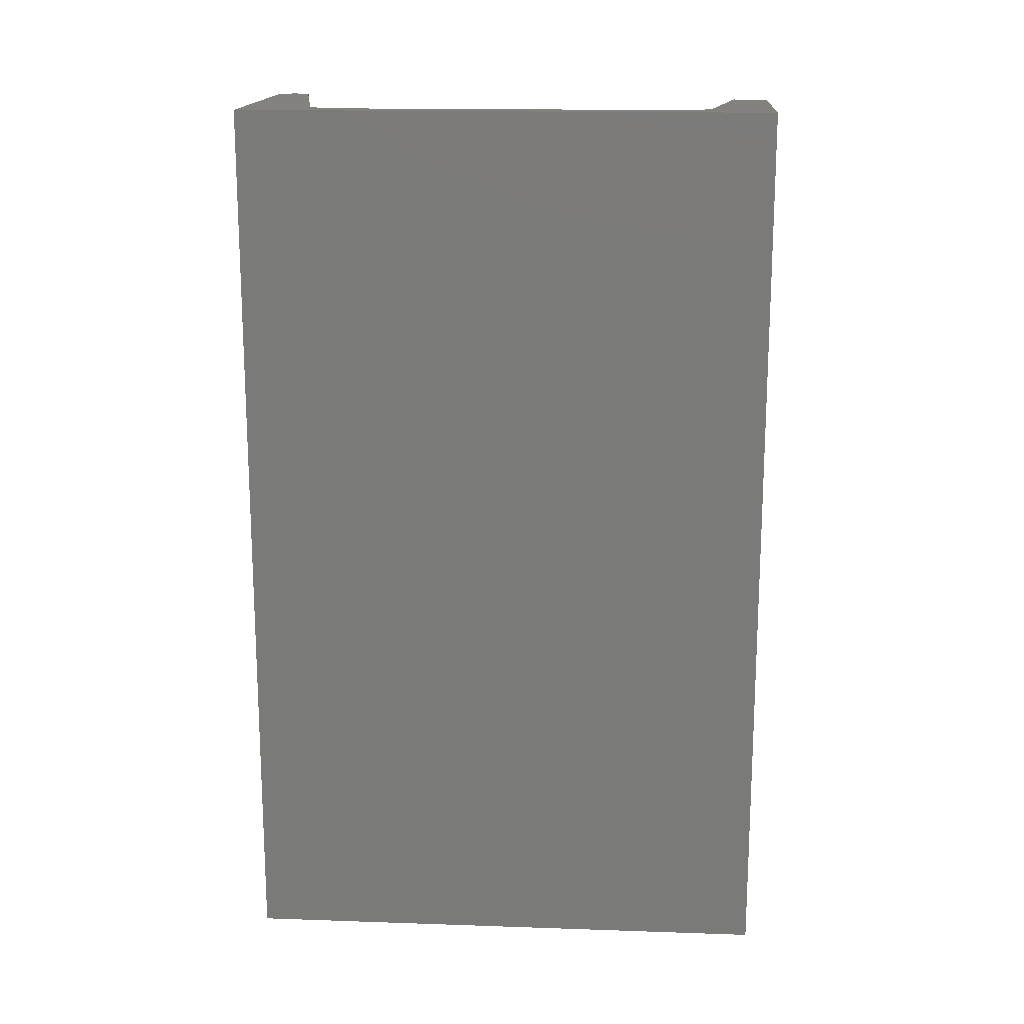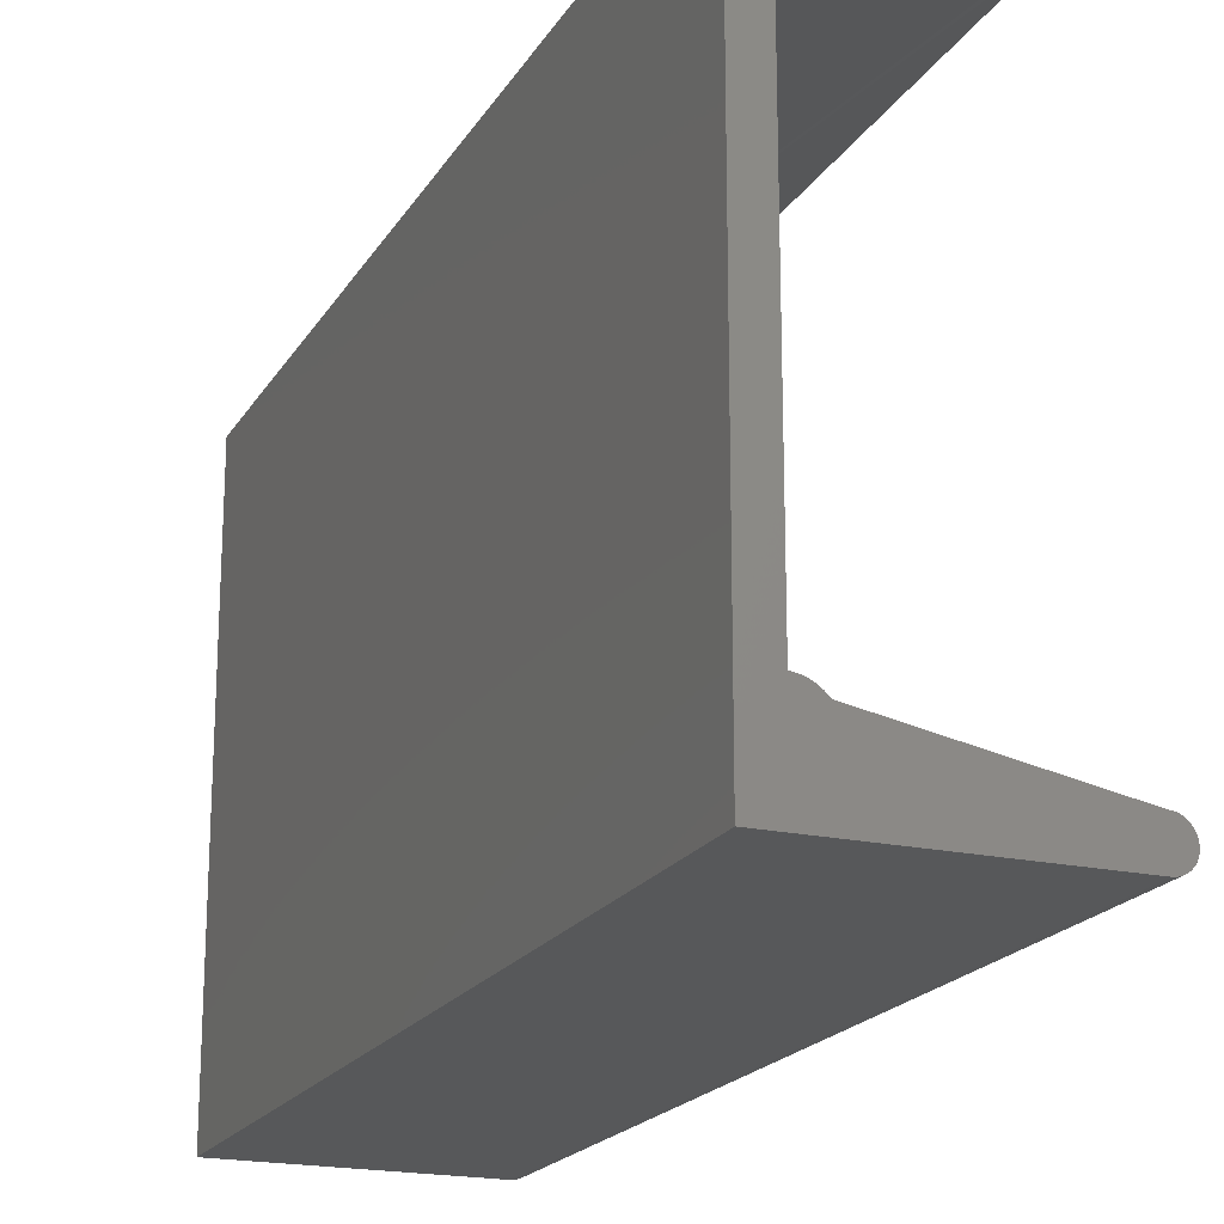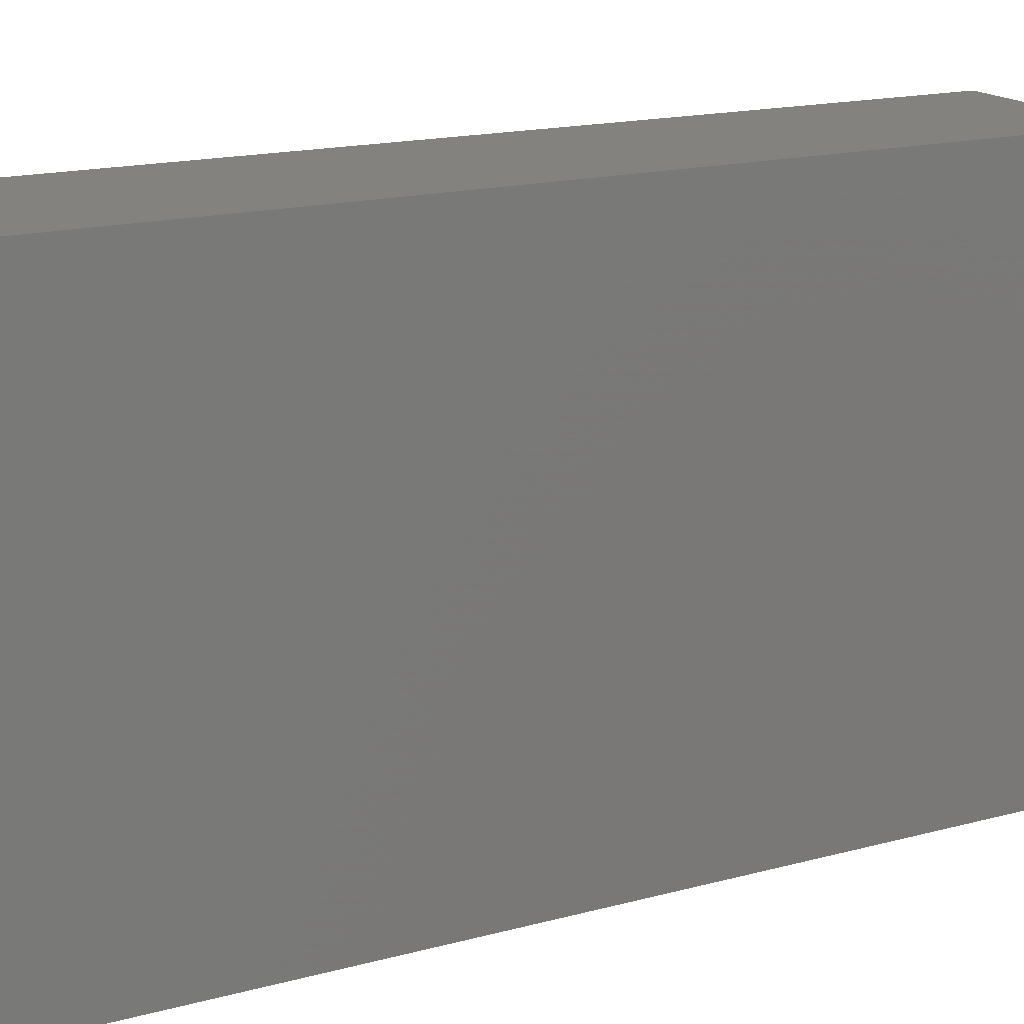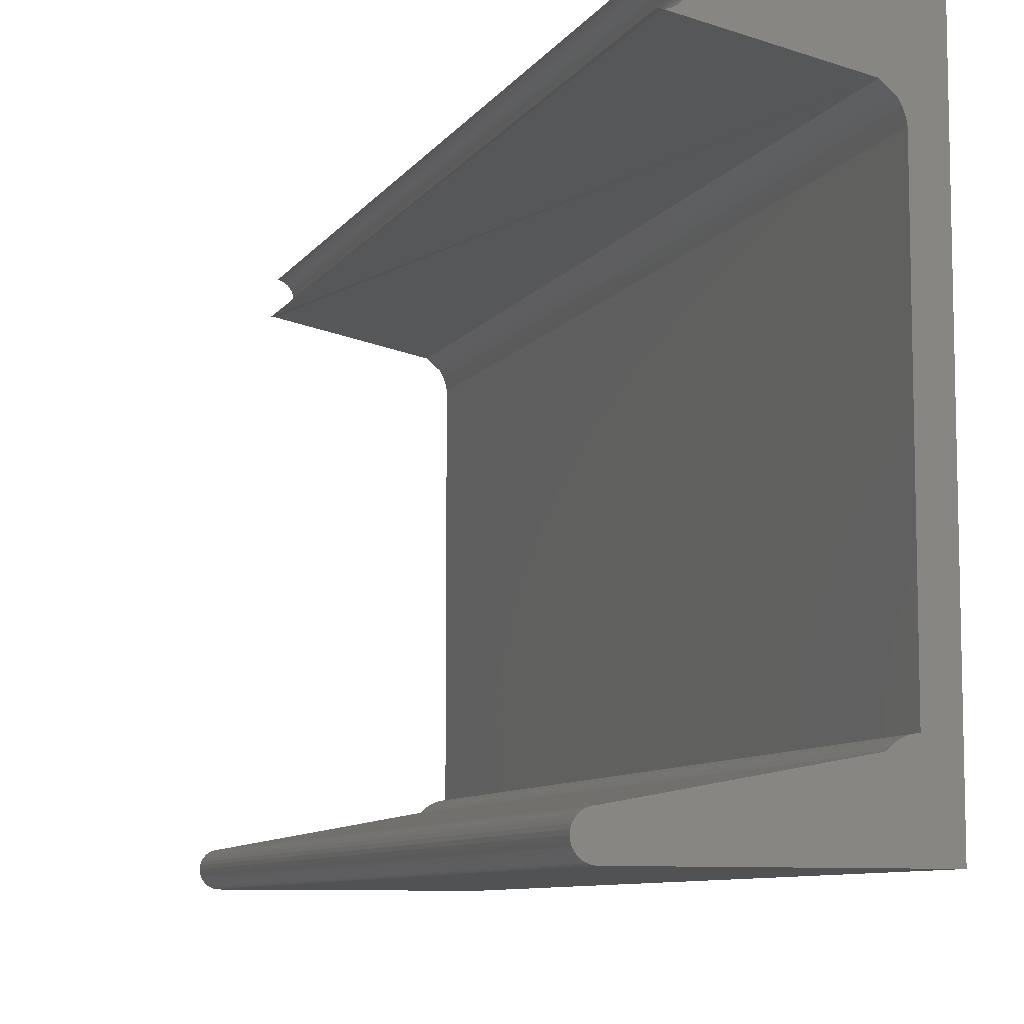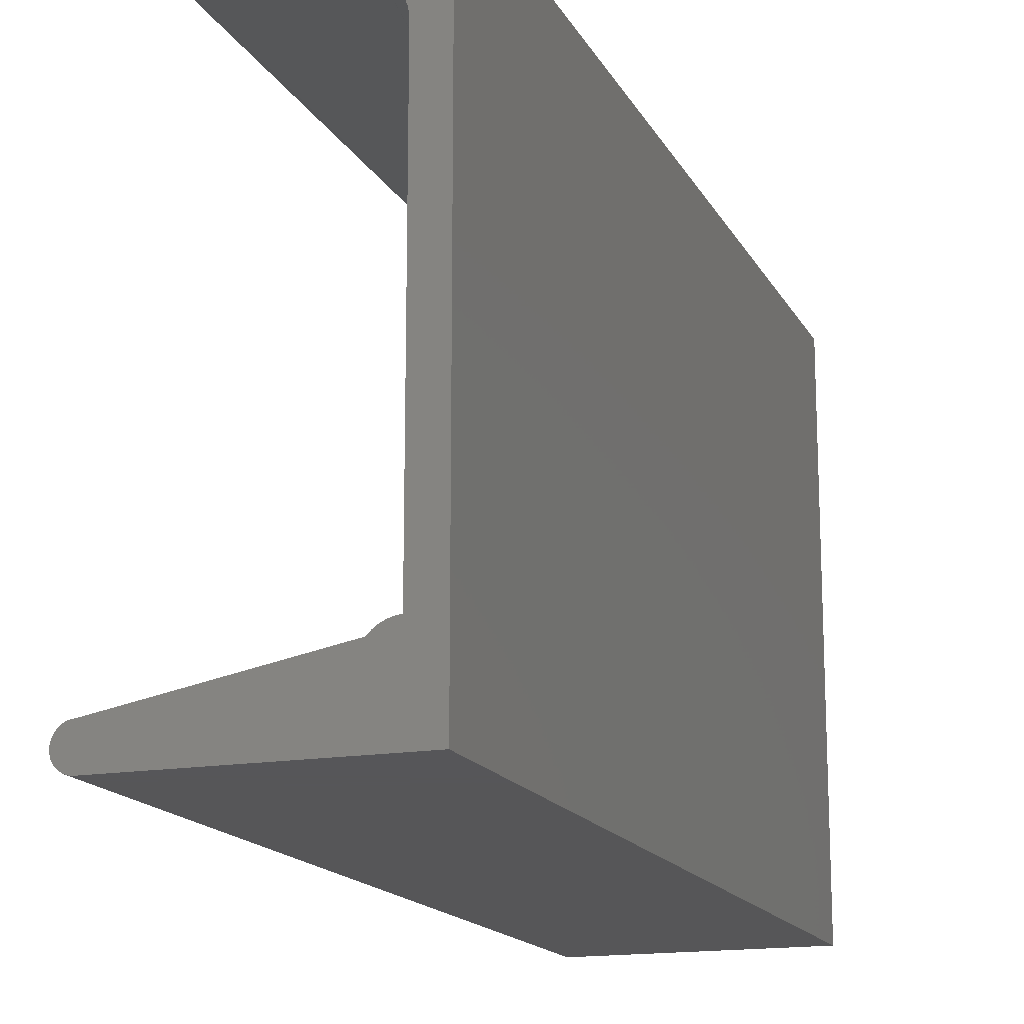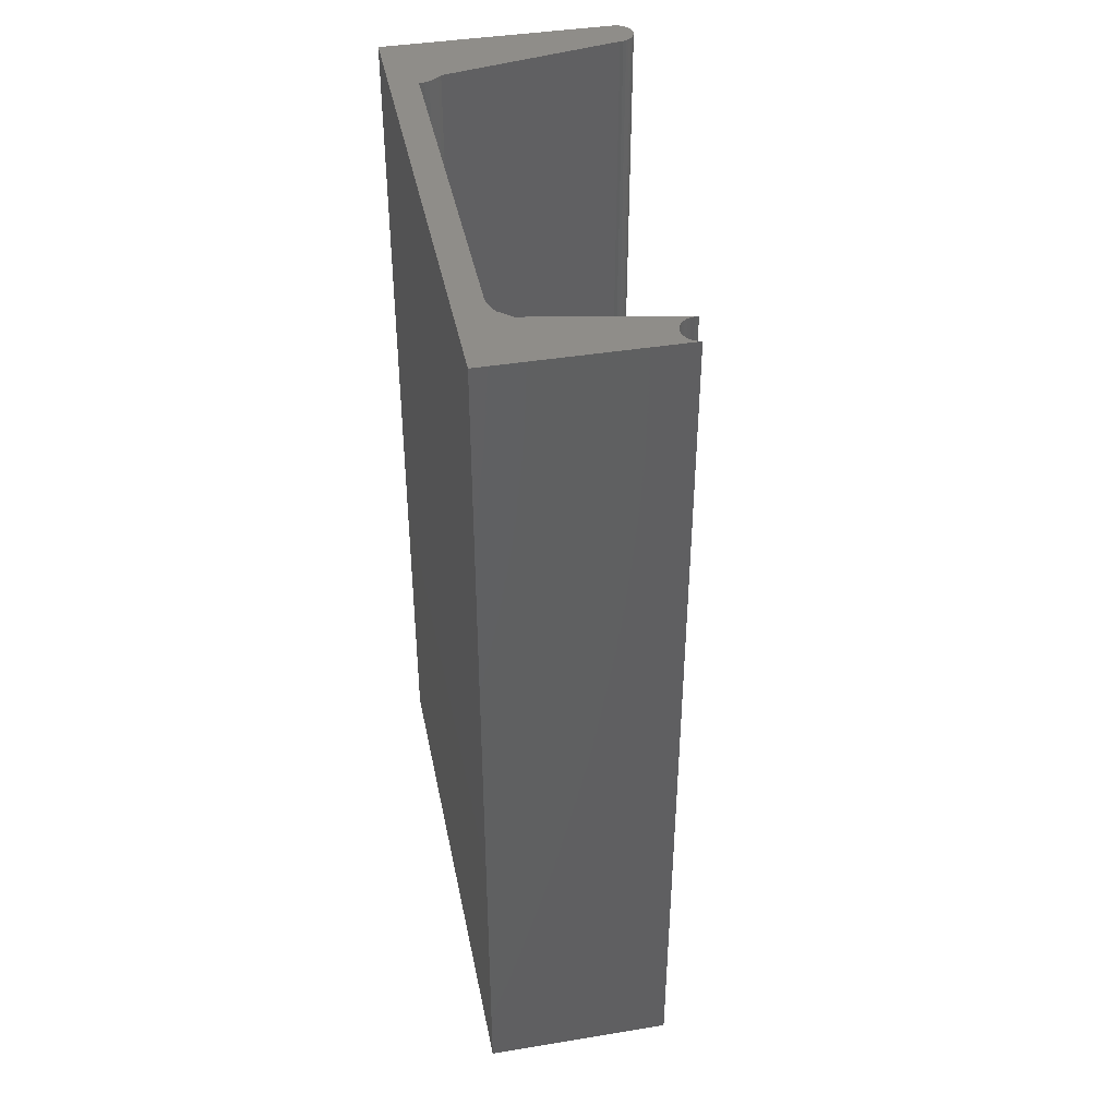
<metadata>
{"format":"stl","ext":"stl","renderer":"f3d","projection":"perspective","resolution":1024,"background":"white","views":[{"elev":16.4,"azim":-86.0,"up":"+Y"},{"elev":-19.6,"azim":-22.5,"up":"+Z"},{"elev":17.3,"azim":-117.9,"up":"+Z"},{"elev":-8.5,"azim":160.5,"up":"+Z"},{"elev":-16.0,"azim":-160.2,"up":"+Z"},{"elev":41.3,"azim":-11.2,"up":"+Y"}]}
</metadata>
<code>
# stl→obj: 94 verts, 184 faces
v -0.3171 0.625 0.6637
v -0.1191 -0.625 0.7023
v -0.3171 -0.625 0.6637
v -0.1144 -0.625 0.7026
v -0.1191 0.625 0.7023
v -0.1144 0.625 0.7026
v -0.3416 0.625 0.6328
v -0.3433 -0.625 0.6237
v -0.3433 0.625 0.6237
v -0.3416 -0.625 0.6328
v -0.3384 0.625 0.6414
v -0.3384 -0.625 0.6414
v -0.3338 0.625 0.6494
v -0.3338 -0.625 0.6494
v -0.3828 0.625 0
v -0.05006 0.625 0.001803
v -0.05913 0.625 -1.982e-17
v -0.05451 0.625 0.0004551
v -0.3361 0.625 0.1096
v -0.3292 0.625 0.1075
v -0.3227 0.625 0.1042
v -0.04597 0.625 0.003992
v -0.03725 0.625 0.01462
v -0.03944 0.625 0.01053
v -0.04238 0.625 0.006937
v -0.1408 0.625 0.7178
v -0.1387 0.625 0.7136
v -0.1358 0.625 0.7099
v -0.1323 0.625 0.7068
v -0.1282 0.625 0.7044
v -0.1238 0.625 0.7029
v -0.3828 0.625 0.75
v -0.1223 0.625 0.75
v -0.1268 0.625 0.7488
v -0.131 0.625 0.7467
v -0.1348 0.625 0.7438
v -0.1379 0.625 0.7403
v -0.1402 0.625 0.7362
v -0.1417 0.625 0.7317
v -0.1423 0.625 0.7271
v -0.142 0.625 0.7224
v -0.3433 0.625 0.1105
v -0.3118 0.625 0.09474
v -0.05913 0.625 0.04737
v -0.05451 0.625 0.04691
v -0.05006 0.625 0.04557
v -0.04597 0.625 0.04338
v -0.04238 0.625 0.04043
v -0.03944 0.625 0.03684
v -0.03725 0.625 0.03275
v -0.0359 0.625 0.0283
v -0.03544 0.625 0.02368
v -0.0359 0.625 0.01906
v -0.3168 0.625 0.09993
v -0.05913 -0.625 -1.982e-17
v -0.05006 -0.625 0.001803
v -0.3828 -0.625 0
v -0.05451 -0.625 0.0004551
v -0.3227 -0.625 0.1042
v -0.3292 -0.625 0.1075
v -0.3361 -0.625 0.1096
v -0.03944 -0.625 0.01053
v -0.03725 -0.625 0.01462
v -0.04597 -0.625 0.003992
v -0.04238 -0.625 0.006937
v -0.1238 -0.625 0.7029
v -0.1282 -0.625 0.7044
v -0.1323 -0.625 0.7068
v -0.1358 -0.625 0.7099
v -0.1387 -0.625 0.7136
v -0.1408 -0.625 0.7178
v -0.3828 -0.625 0.75
v -0.3433 -0.625 0.1105
v -0.142 -0.625 0.7224
v -0.1423 -0.625 0.7271
v -0.1417 -0.625 0.7317
v -0.1402 -0.625 0.7362
v -0.1379 -0.625 0.7403
v -0.1348 -0.625 0.7438
v -0.131 -0.625 0.7467
v -0.1268 -0.625 0.7488
v -0.1223 -0.625 0.75
v -0.0359 -0.625 0.01906
v -0.03544 -0.625 0.02368
v -0.0359 -0.625 0.0283
v -0.03725 -0.625 0.03275
v -0.03944 -0.625 0.03684
v -0.04238 -0.625 0.04043
v -0.04597 -0.625 0.04338
v -0.05006 -0.625 0.04557
v -0.05451 -0.625 0.04691
v -0.05913 -0.625 0.04737
v -0.3118 -0.625 0.09474
v -0.3168 -0.625 0.09993
f 1 2 3
f 4 2 1
f 4 1 5
f 4 5 6
f 7 8 9
f 8 7 10
f 10 7 11
f 10 11 12
f 12 11 13
f 12 13 14
f 15 16 17
f 16 18 17
f 19 20 21
f 22 23 24
f 24 25 22
f 1 26 27
f 1 27 28
f 1 28 29
f 1 29 30
f 1 30 31
f 1 31 5
f 32 33 34
f 32 34 35
f 32 35 36
f 32 36 37
f 32 37 38
f 32 38 39
f 32 39 40
f 32 40 41
f 32 41 26
f 32 26 1
f 32 1 13
f 32 13 11
f 32 11 7
f 32 7 9
f 32 9 42
f 32 42 15
f 15 43 44
f 15 44 45
f 15 45 46
f 15 46 47
f 15 47 48
f 15 48 49
f 15 49 50
f 15 50 51
f 15 51 52
f 15 52 53
f 42 19 21
f 42 21 54
f 42 54 43
f 42 43 15
f 53 23 22
f 53 22 16
f 53 16 15
f 55 56 57
f 55 58 56
f 59 60 61
f 62 63 64
f 64 65 62
f 3 2 66
f 3 66 67
f 3 67 68
f 3 68 69
f 3 69 70
f 3 70 71
f 72 57 73
f 72 73 8
f 72 8 10
f 72 10 12
f 72 12 14
f 72 14 3
f 72 3 71
f 72 71 74
f 72 74 75
f 72 75 76
f 72 76 77
f 72 77 78
f 72 78 79
f 72 79 80
f 72 80 81
f 72 81 82
f 57 83 84
f 57 84 85
f 57 85 86
f 57 86 87
f 57 87 88
f 57 88 89
f 57 89 90
f 57 90 91
f 57 91 92
f 57 92 93
f 73 57 93
f 73 93 94
f 73 94 59
f 73 59 61
f 83 57 56
f 83 56 64
f 83 64 63
f 14 13 3
f 3 13 1
f 32 15 72
f 72 15 57
f 33 32 82
f 82 32 72
f 41 71 26
f 26 71 70
f 26 70 27
f 27 70 69
f 27 69 28
f 28 69 68
f 28 68 29
f 29 68 67
f 29 67 30
f 30 67 66
f 30 66 31
f 31 66 2
f 31 2 5
f 5 2 4
f 5 4 6
f 71 41 74
f 74 41 40
f 74 40 75
f 75 40 39
f 75 39 76
f 76 39 38
f 76 38 77
f 77 38 37
f 77 37 78
f 78 37 36
f 78 36 79
f 79 36 35
f 79 35 80
f 80 35 34
f 80 34 81
f 81 34 33
f 81 33 82
f 42 9 73
f 73 9 8
f 42 73 19
f 19 73 61
f 19 61 20
f 20 61 60
f 20 60 21
f 21 60 59
f 21 59 54
f 54 59 94
f 54 94 43
f 43 94 93
f 44 43 92
f 92 43 93
f 44 92 45
f 45 92 91
f 45 91 46
f 46 91 90
f 46 90 47
f 47 90 89
f 47 89 48
f 48 89 88
f 48 88 49
f 49 88 87
f 49 87 50
f 50 87 86
f 50 86 51
f 51 86 85
f 51 85 52
f 52 85 84
f 52 84 53
f 53 84 83
f 53 83 23
f 23 83 63
f 23 63 24
f 24 63 62
f 24 62 25
f 25 62 65
f 25 65 22
f 22 65 64
f 22 64 16
f 16 64 56
f 16 56 18
f 18 56 58
f 18 58 17
f 17 58 55
f 15 17 57
f 57 17 55

</code>
